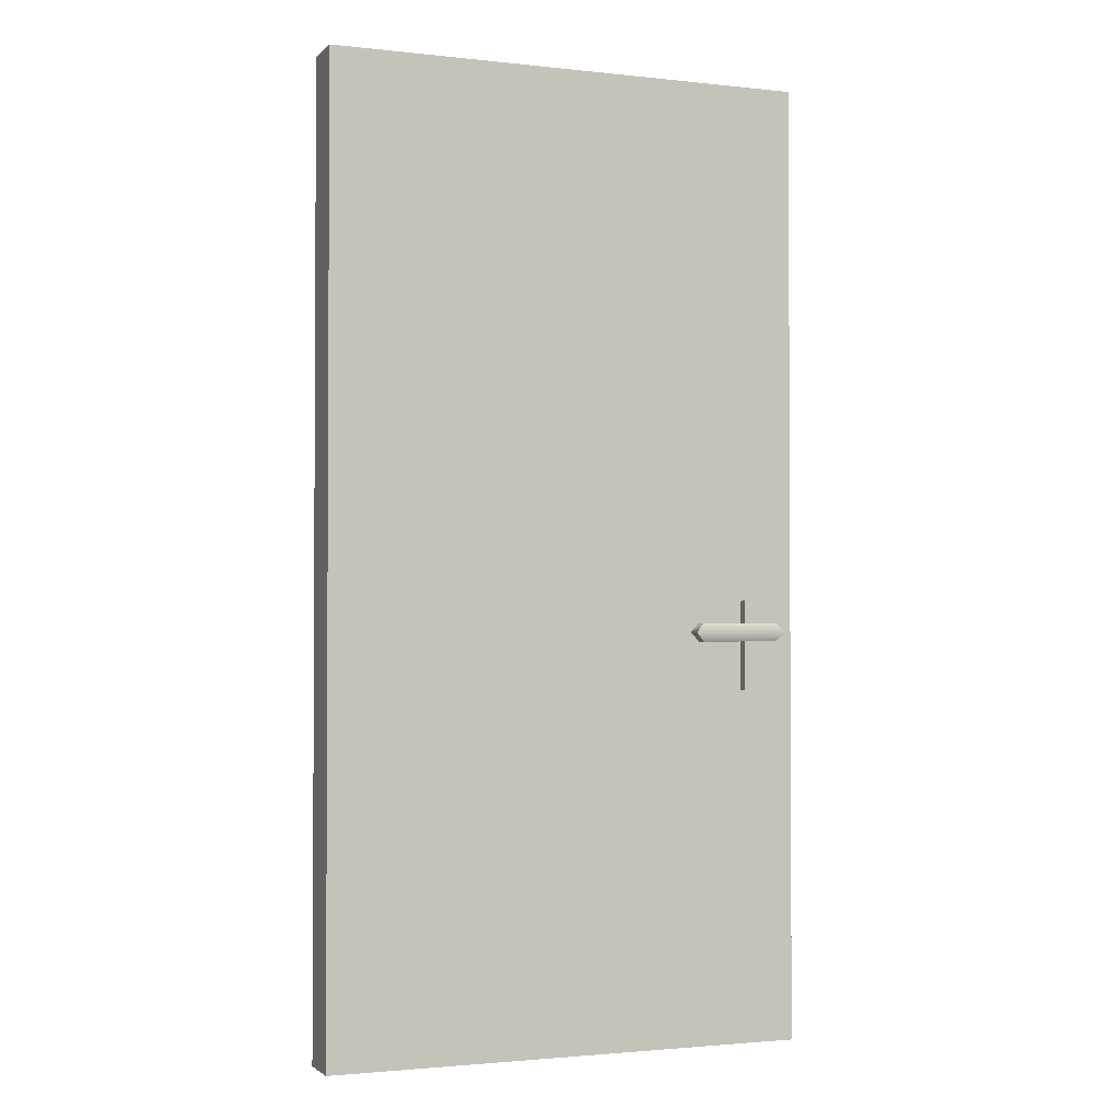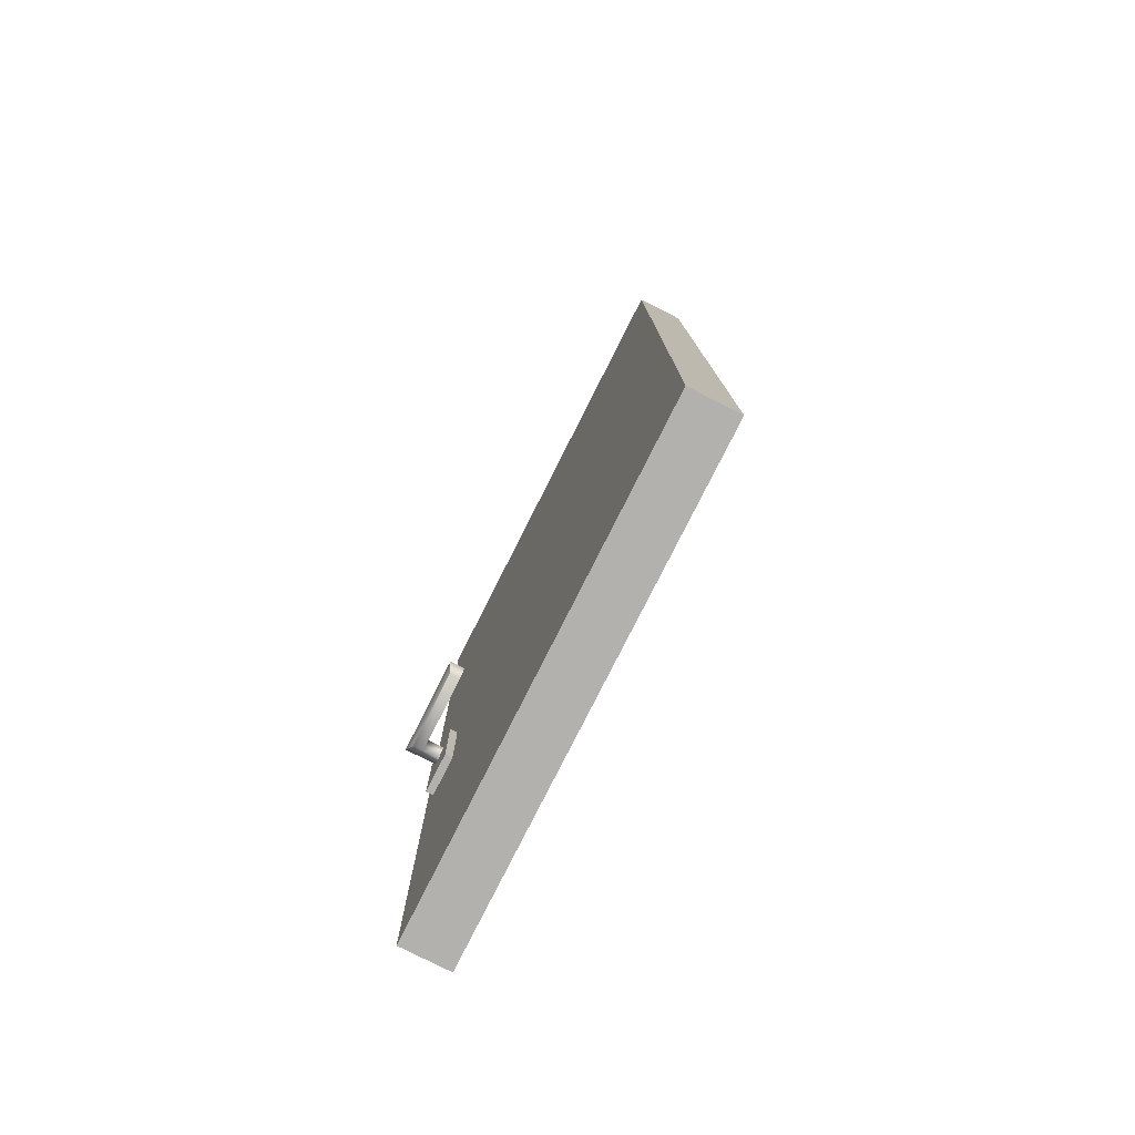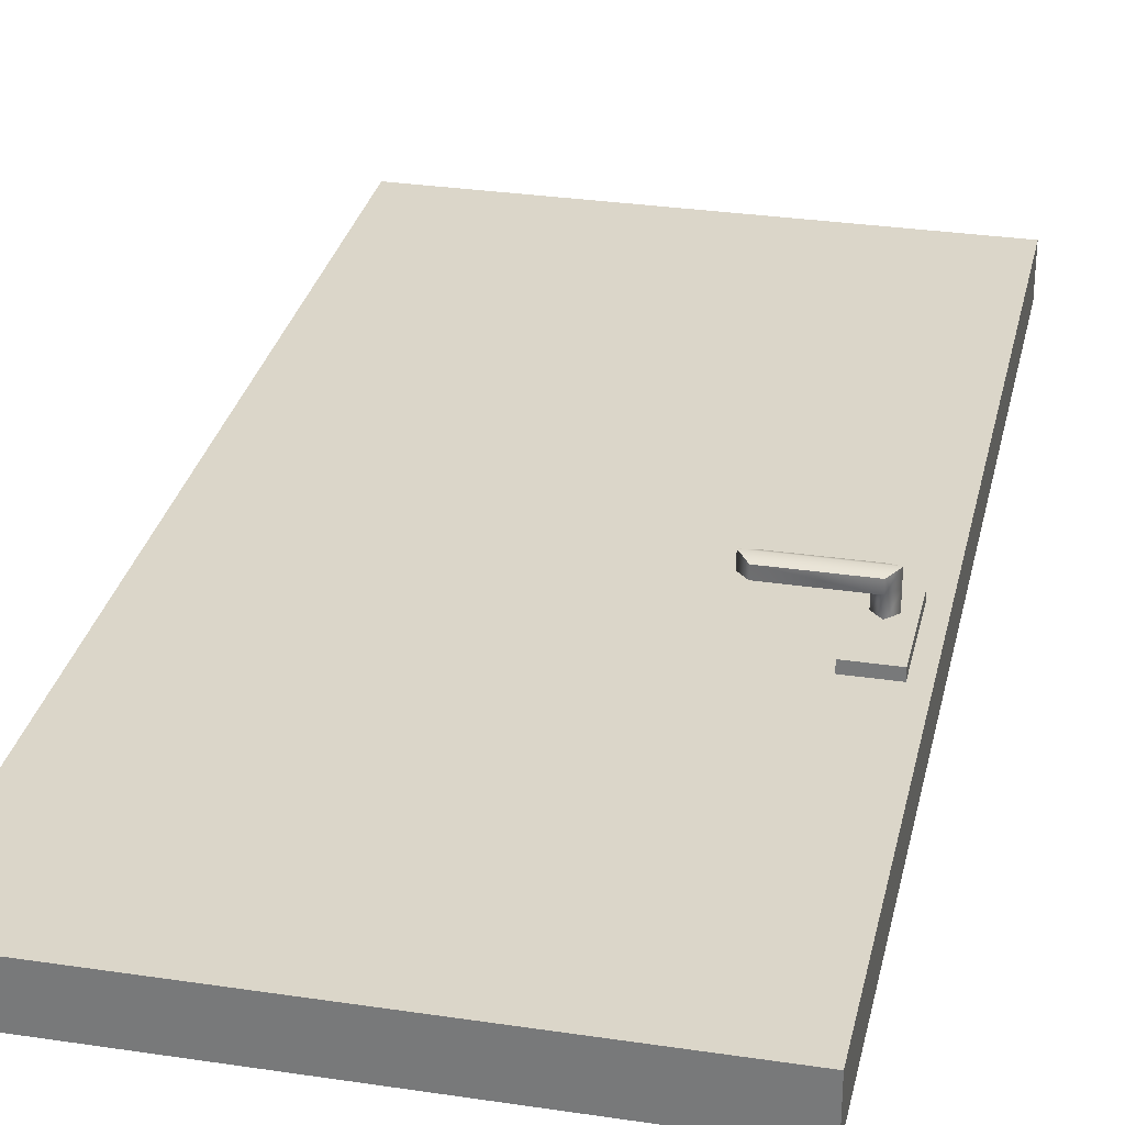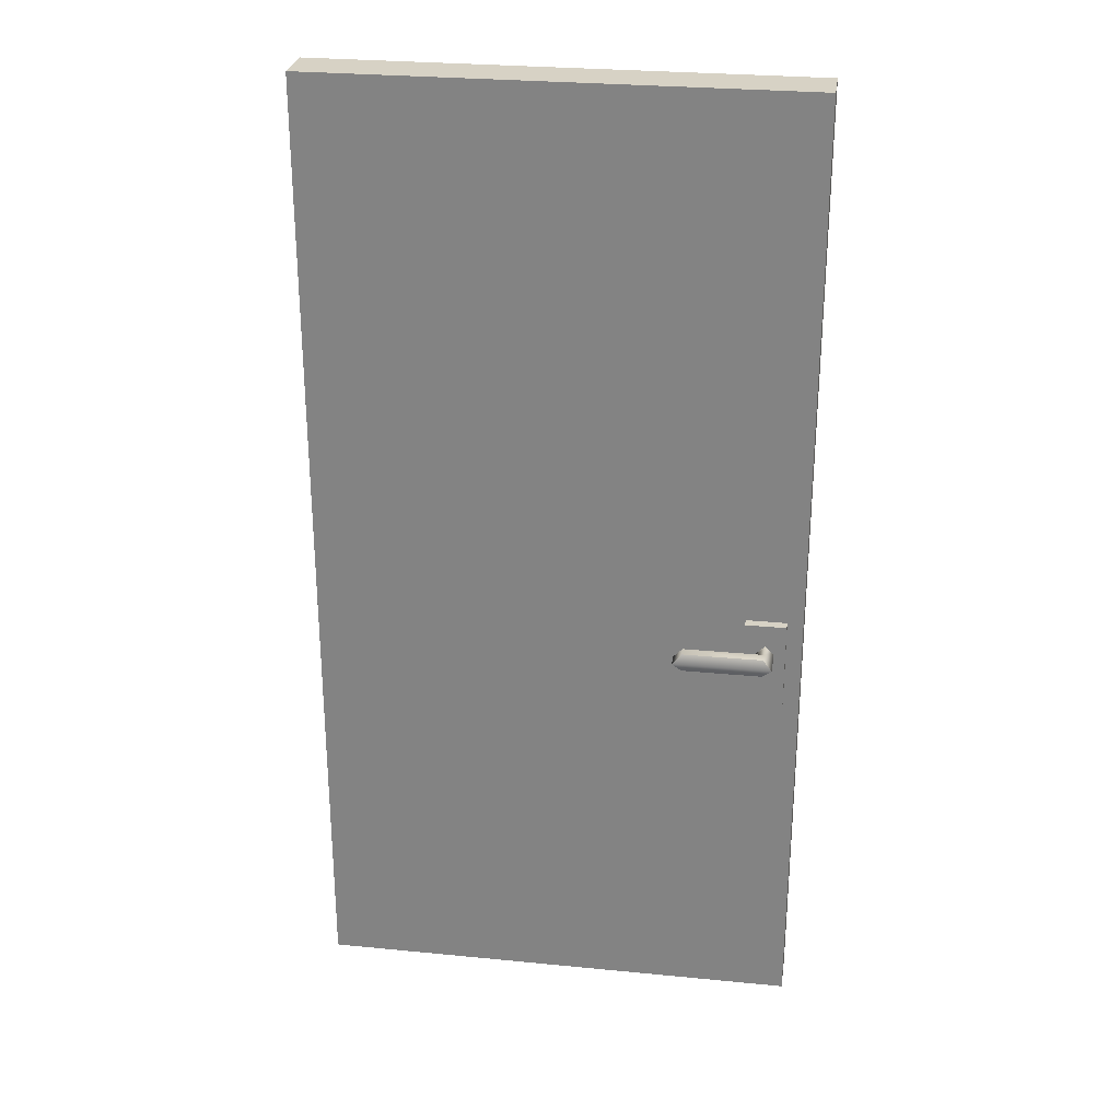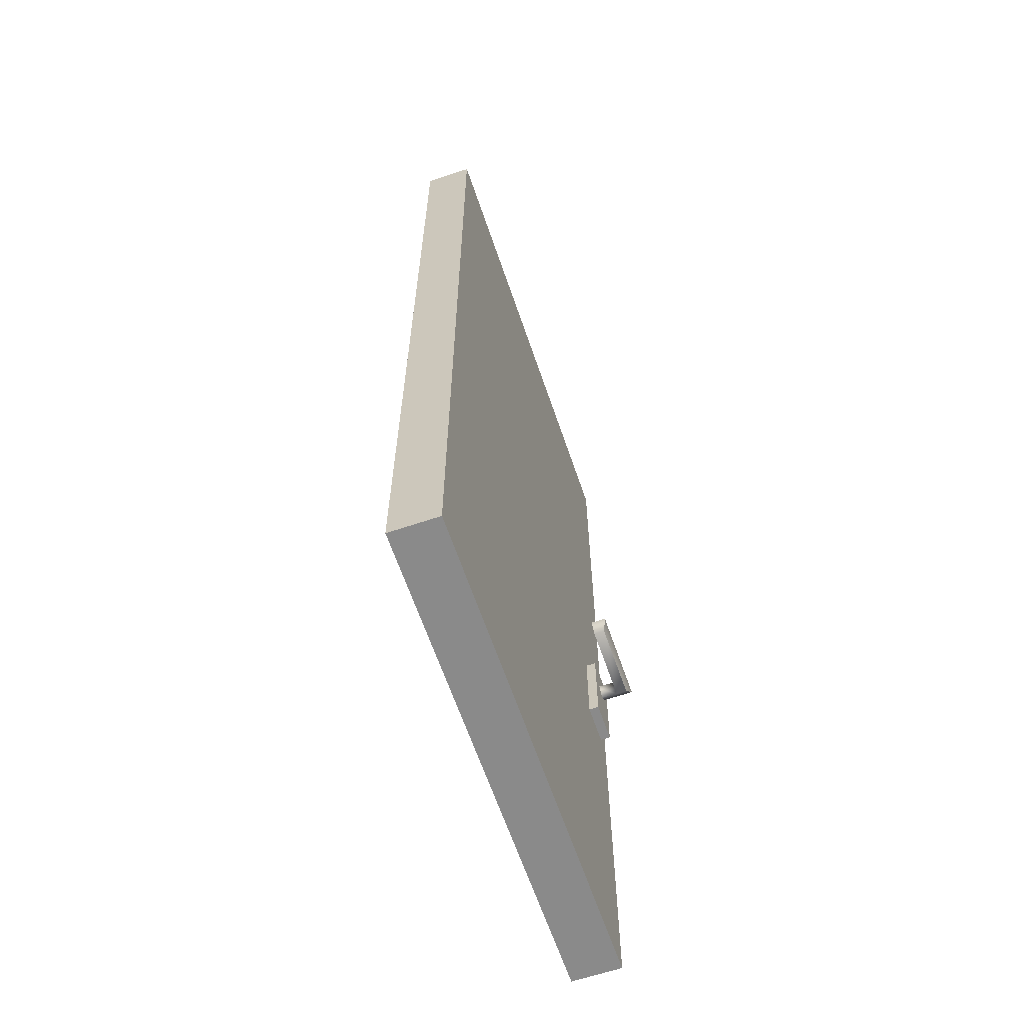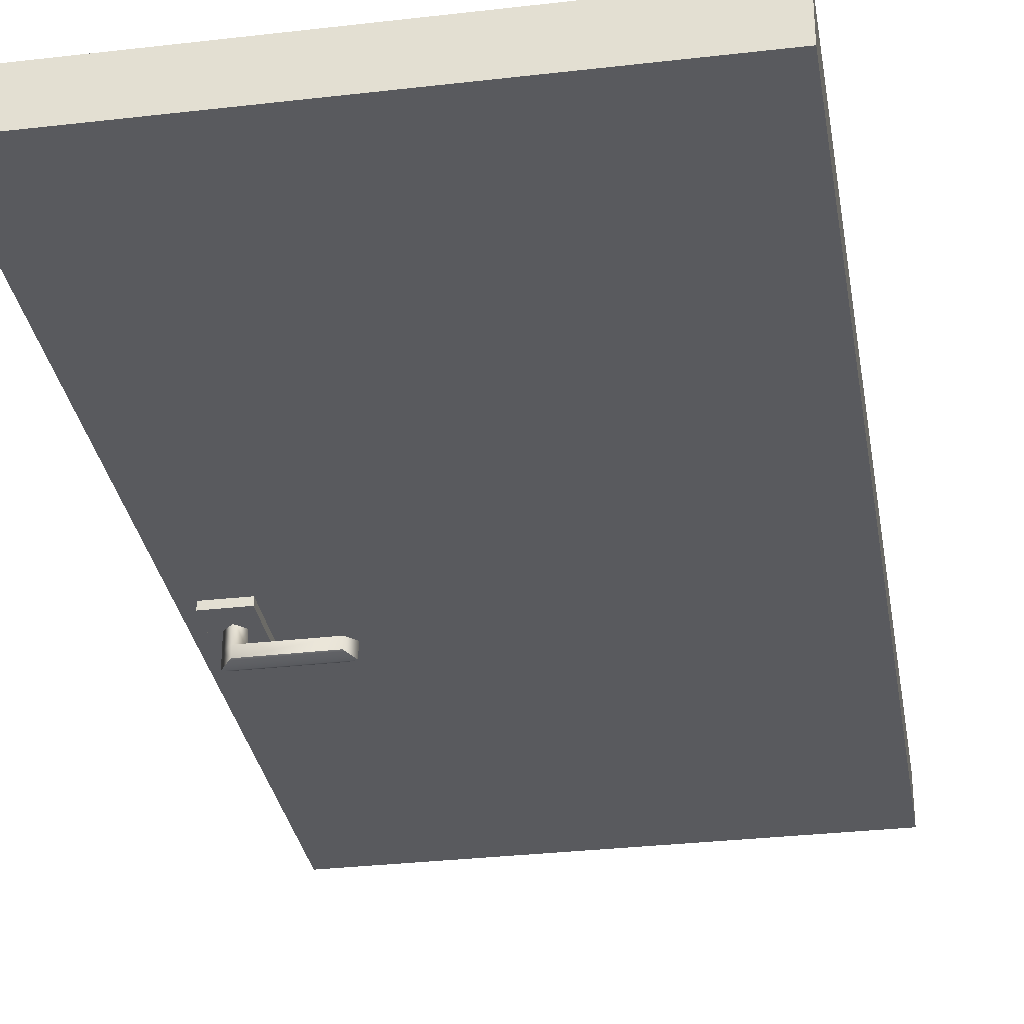
<metadata>
{"format":"obj","ext":"obj","renderer":"f3d","projection":"perspective","resolution":1024,"background":"white","views":[{"elev":-1.9,"azim":-21.5,"up":"+Y"},{"elev":-79.2,"azim":-116.8,"up":"+Y"},{"elev":30.1,"azim":12.3,"up":"+Z"},{"elev":27.6,"azim":8.5,"up":"+Y"},{"elev":-63.5,"azim":-71.2,"up":"+Y"},{"elev":-31.3,"azim":-170.6,"up":"+Z"}]}
</metadata>
<code>
o Door06
v -0.000251 -0.9949 -0.05
v 1 -0.9949 -0.05
v 1 0.9949 -0.05
v -0.000251 0.9949 -0.05
v 1 0.9949 0.05
v -0.000251 0.9949 0.05
v -0.000251 -0.9949 0.05
v 1 -0.9949 0.05
f 3 2 1 4
f 5 6 7 8
f 2 3 5 8
f 3 4 6 5
f 1 2 8 7
f 4 1 7 6
o DoorHandle_Handle
v 0.9072 -0.147 0.1348
v 0.9259 -0.1282 0.1263
v 0.9072 -0.147 0.06117
v 0.9259 -0.1282 0.06117
v 0.9259 -0.1657 0.1263
v 0.9446 -0.147 0.1348
v 0.9259 -0.1657 0.06117
v 0.9446 -0.147 0.06117
v 0.9072 -0.147 0.1042
v 0.9259 -0.1282 0.1042
v 0.9259 -0.1657 0.1042
v 0.9446 -0.147 0.1042
v 0.7448 -0.147 0.1042
v 0.7448 -0.147 0.1348
v 0.7636 -0.1282 0.1263
v 0.7636 -0.1657 0.1263
v 0.7636 -0.1282 0.1042
v 0.7636 -0.1657 0.1042
v 0.9676 -0.08216 0.07024
v 0.9676 -0.2664 0.07024
v 0.9676 -0.08216 0.03902
v 0.9676 -0.2664 0.03902
v 0.8843 -0.08216 0.07024
v 0.8843 -0.2664 0.07024
v 0.8843 -0.08216 0.03902
v 0.8843 -0.2664 0.03902
f 17 18 12 11
f 19 20 14 13
f 14 9 13
f 17 19 26 21
f 20 18 10 14
f 16 12 18 20
f 11 15 19 17
f 15 16 20 19
f 18 17 21 25
f 21 26 24 22
f 22 23 25 21
f 10 18 25 23
f 19 13 24 26
f 9 10 23 22
f 13 9 22 24
f 14 10 9
f 27 28 30 29
f 33 34 32 31
f 31 32 28 27
f 29 33 31 27
f 34 30 28 32
o DoorHandle_Handle.001
v 0.9072 -0.147 -0.1302
v 0.9259 -0.1282 -0.1217
v 0.9072 -0.147 -0.05659
v 0.9259 -0.1282 -0.05659
v 0.9259 -0.1657 -0.1217
v 0.9446 -0.147 -0.1302
v 0.9259 -0.1657 -0.05659
v 0.9446 -0.147 -0.05659
v 0.9072 -0.147 -0.09959
v 0.9259 -0.1282 -0.09959
v 0.9259 -0.1657 -0.09959
v 0.9446 -0.147 -0.09959
v 0.7448 -0.147 -0.09959
v 0.7448 -0.147 -0.1302
v 0.7636 -0.1282 -0.1217
v 0.7636 -0.1657 -0.1217
v 0.7636 -0.1282 -0.09959
v 0.7636 -0.1657 -0.09959
v 0.9676 -0.08216 -0.06567
v 0.9676 -0.2664 -0.06567
v 0.9676 -0.08216 -0.03444
v 0.9676 -0.2664 -0.03444
v 0.8843 -0.08216 -0.06567
v 0.8843 -0.2664 -0.06567
v 0.8843 -0.08216 -0.03444
v 0.8843 -0.2664 -0.03444
f 43 37 38 44
f 45 39 40 46
f 40 39 35
f 43 47 52 45
f 46 40 36 44
f 42 46 44 38
f 37 43 45 41
f 41 45 46 42
f 44 51 47 43
f 47 48 50 52
f 48 47 51 49
f 36 49 51 44
f 45 52 50 39
f 35 48 49 36
f 39 50 48 35
f 40 35 36
f 53 55 56 54
f 59 57 58 60
f 57 53 54 58
f 55 53 57 59
f 60 58 54 56

</code>
